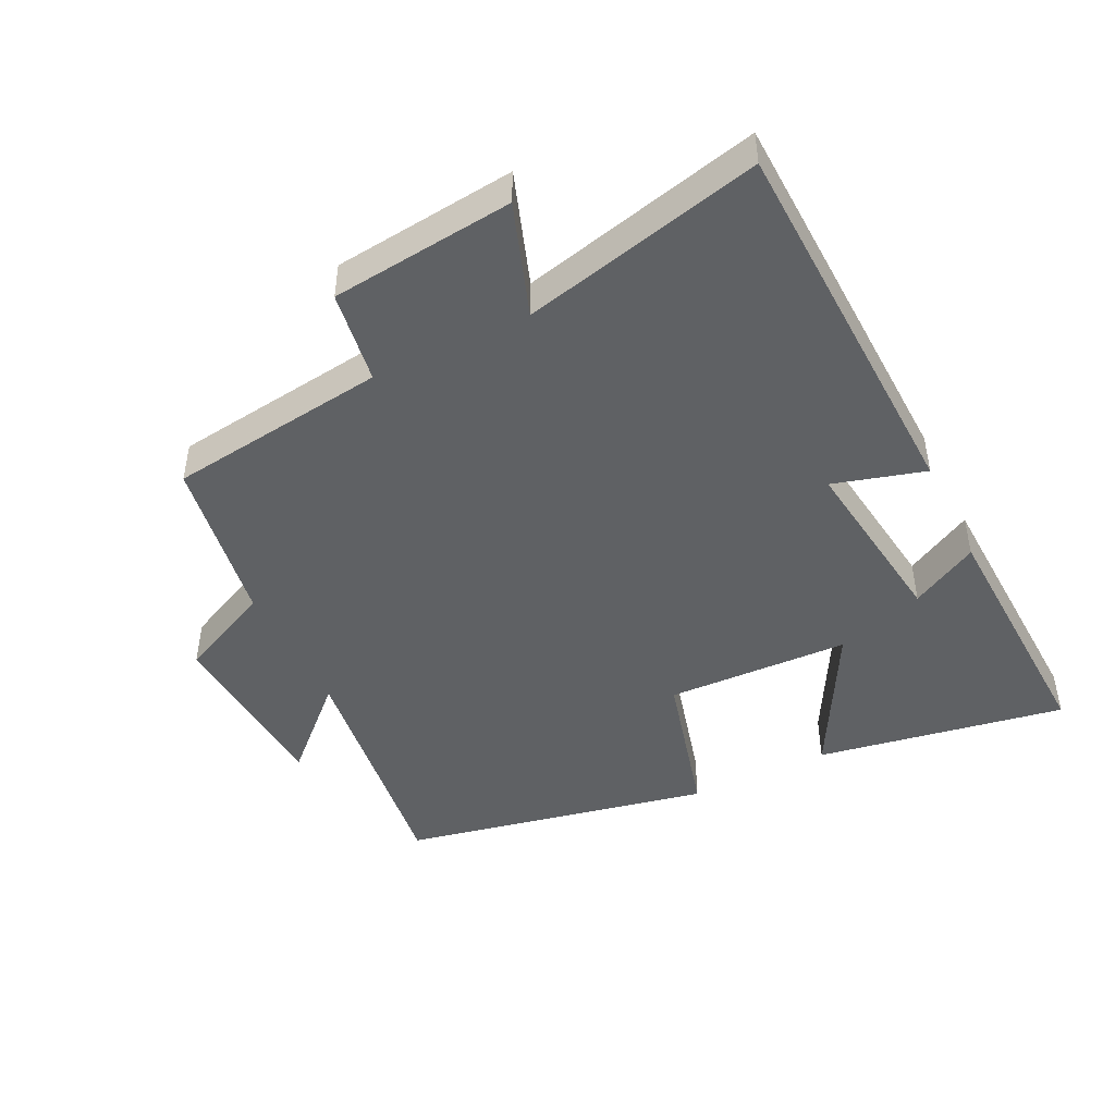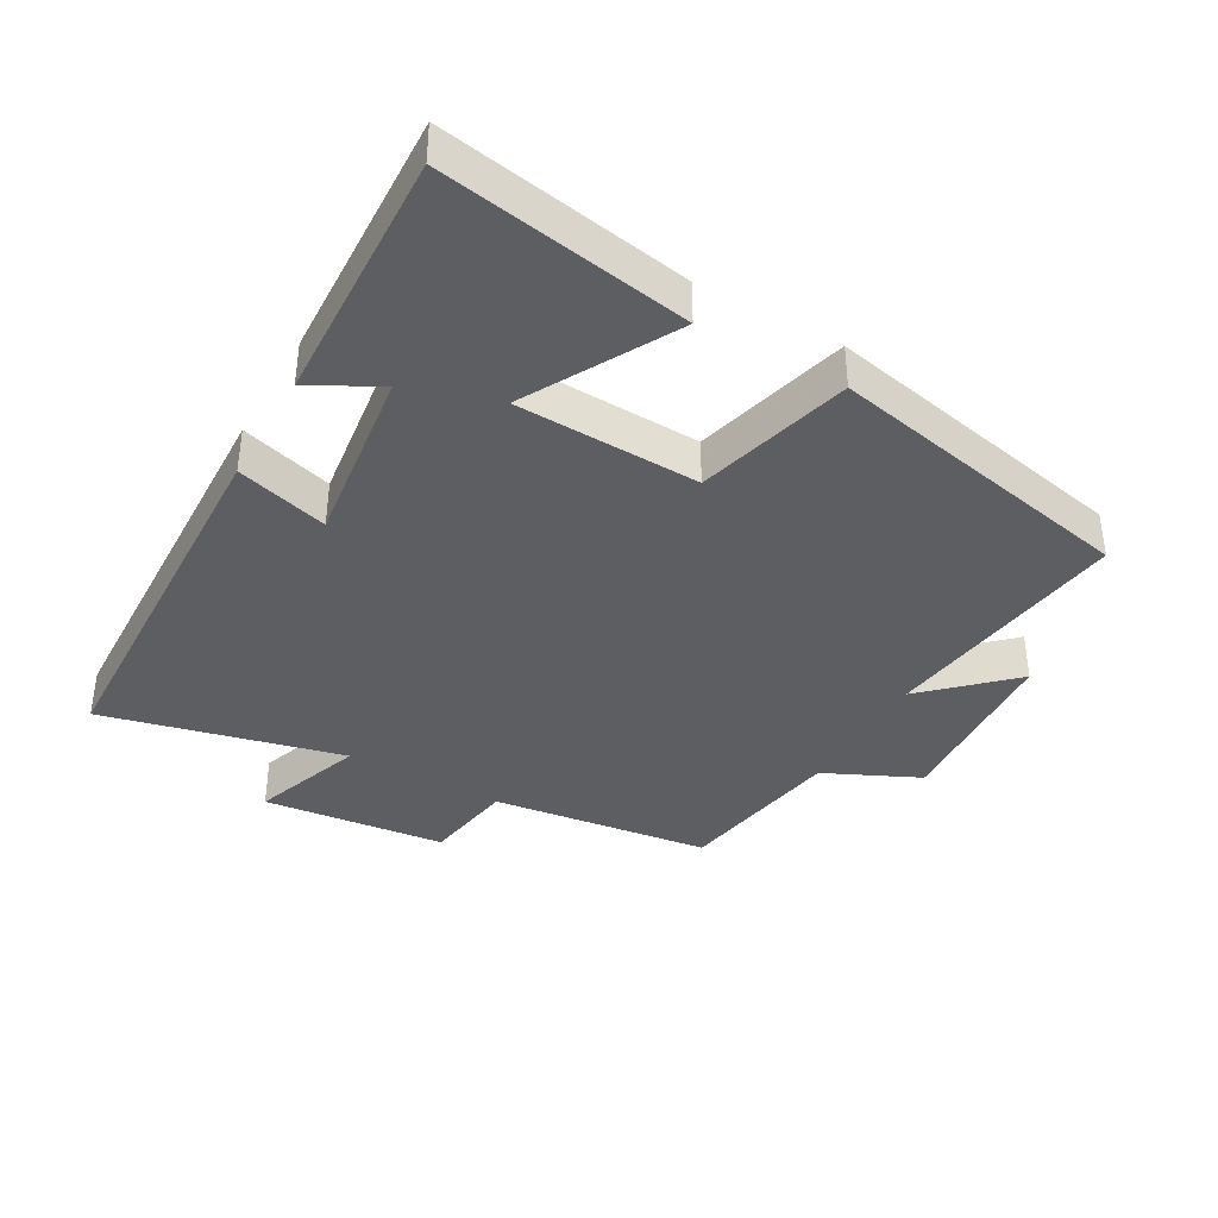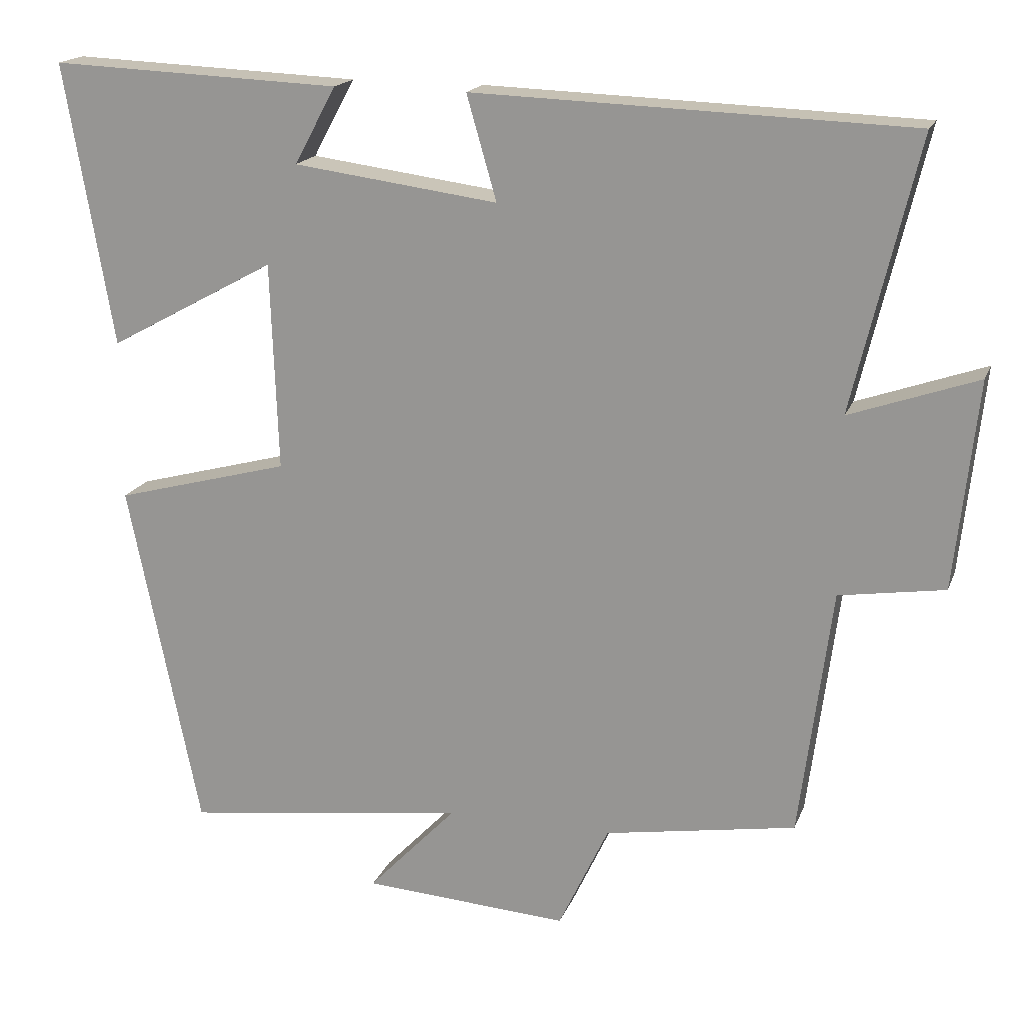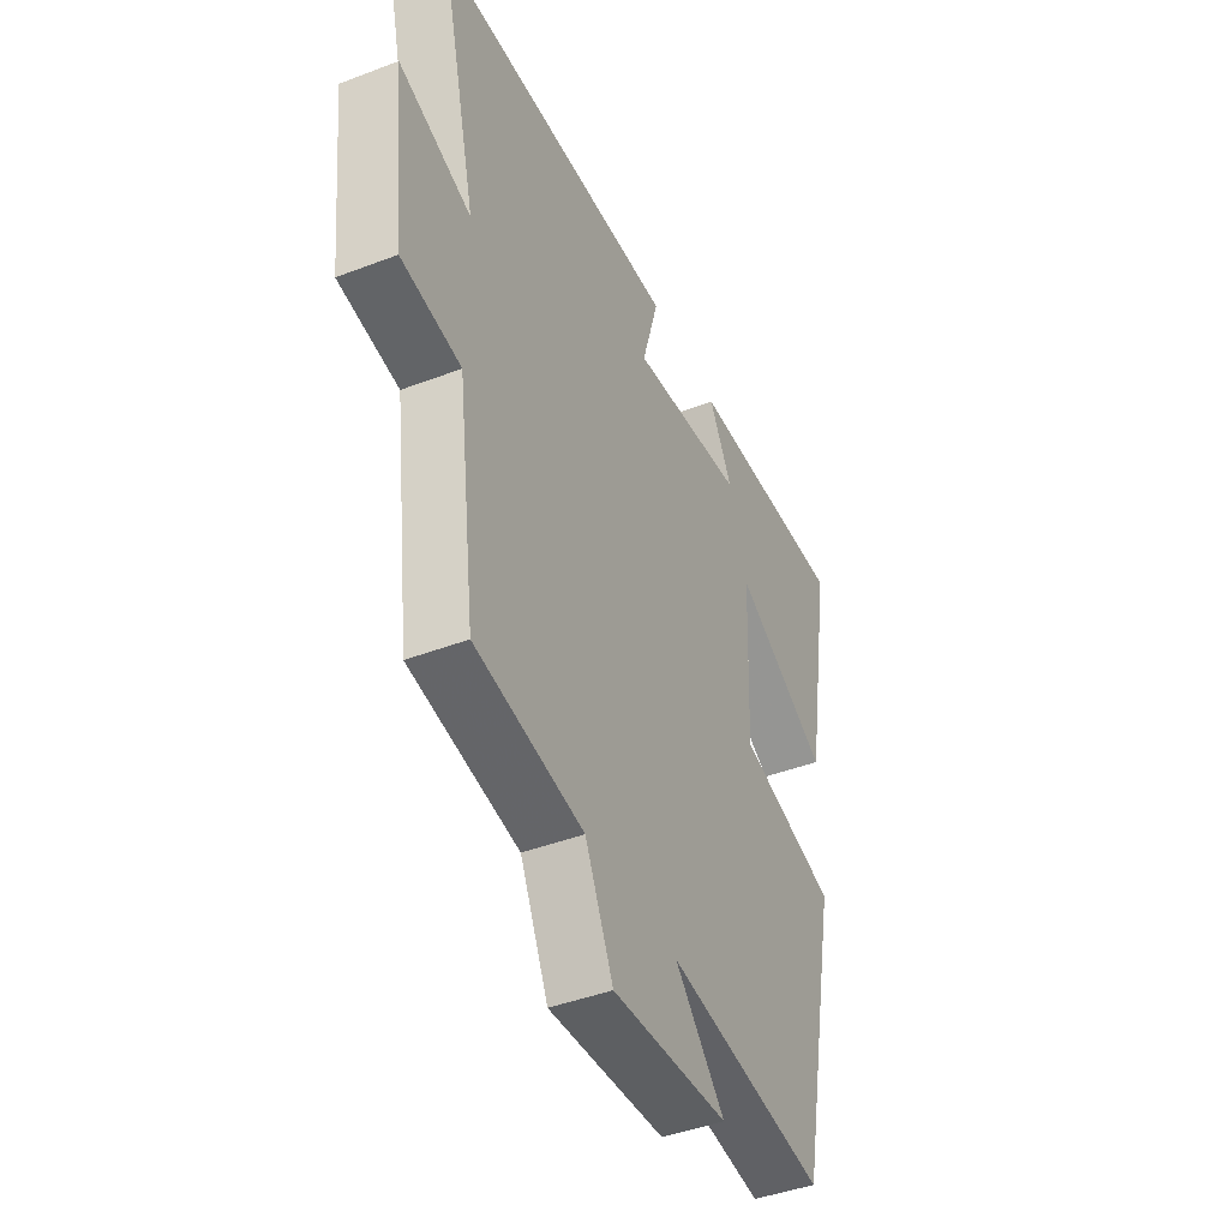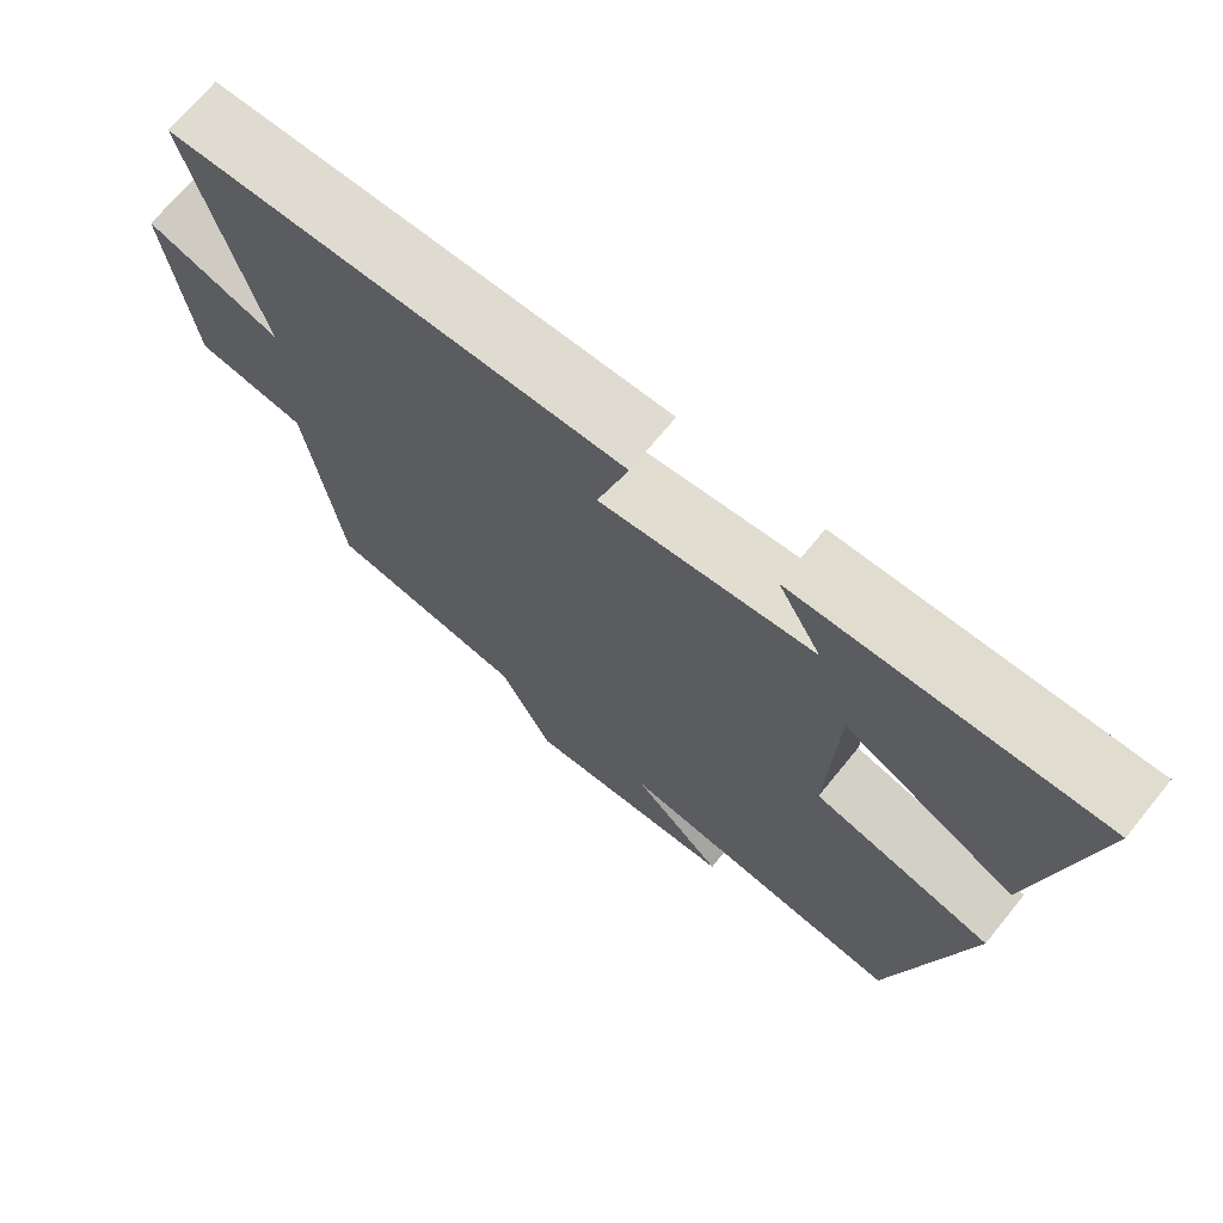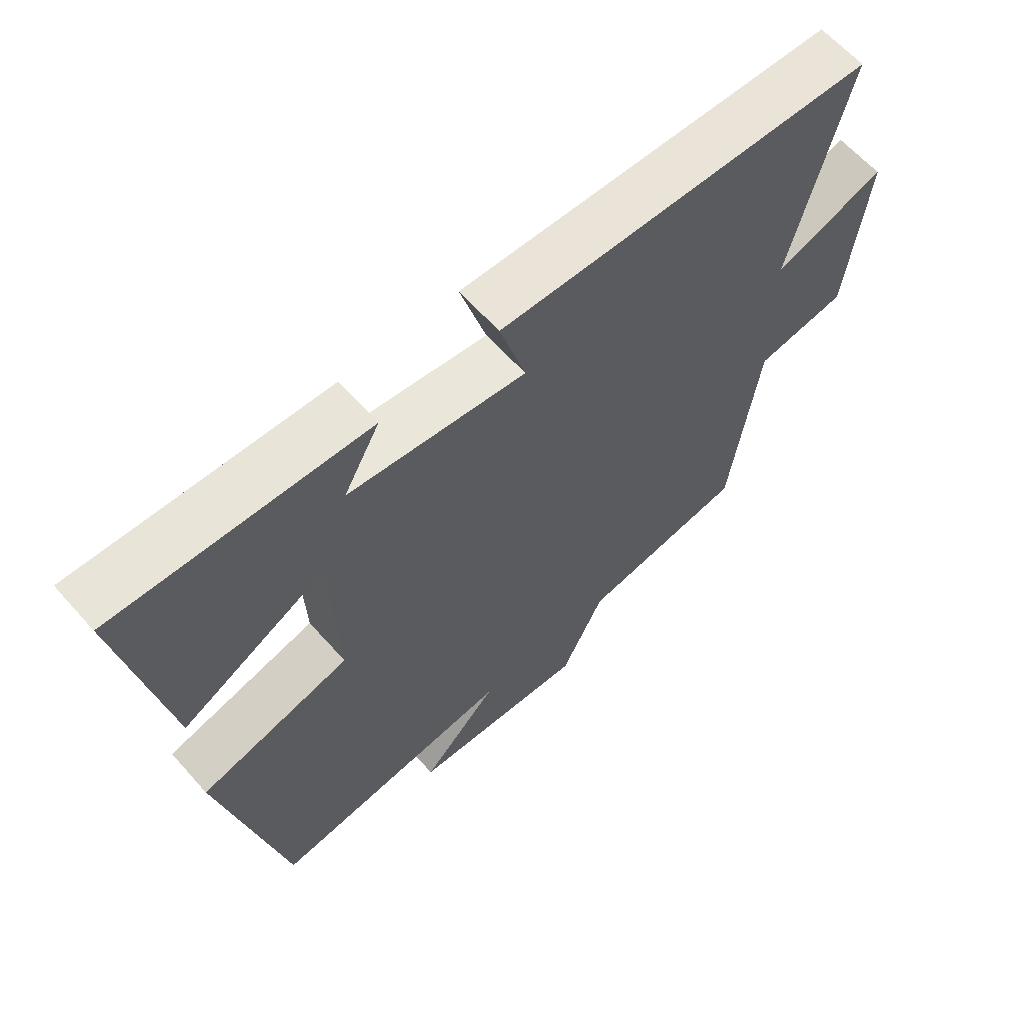
<metadata>
{"format":"obj","ext":"obj","renderer":"f3d","projection":"perspective","resolution":1024,"background":"white","views":[{"elev":-46.1,"azim":-63.8,"up":"+Y"},{"elev":-38.4,"azim":60.4,"up":"+Y"},{"elev":17.7,"azim":-163.1,"up":"+Z"},{"elev":-43.4,"azim":-65.7,"up":"+Z"},{"elev":70.6,"azim":39.2,"up":"+Z"},{"elev":62.9,"azim":138.4,"up":"+Z"}]}
</metadata>
<code>
v -0.457 0.07 -0.457
v -0.5 0.07 -0.124
v -0.641 0.07 -0.102
v -0.671 0.07 0.176
v -0.5 0.07 0.116
v -0.587 0.07 0.48
v -0.003 0.07 0.5
v -0.043 0.07 0.361
v 0.231 0.07 0.397
v 0.175 0.07 0.5
v 0.565 0.07 0.516
v 0.5 0.07 0.138
v 0.275 0.07 0.261
v 0.265 0.07 -0.017
v 0.5 0.07 -0.08
v 0.404 0.07 -0.55
v 0.024 0.07 -0.5
v 0.143 0.07 -0.625
v -0.133 0.07 -0.643
v -0.2 0.07 -0.5
v -0.457 0 -0.457
v -0.5 0 -0.124
v -0.641 0 -0.102
v -0.671 0 0.176
v -0.5 0 0.116
v -0.587 0 0.48
v -0.003 0 0.5
v -0.043 0 0.361
v 0.231 0 0.397
v 0.175 0 0.5
v 0.565 0 0.516
v 0.5 0 0.138
v 0.275 0 0.261
v 0.265 0 -0.017
v 0.5 0 -0.08
v 0.404 0 -0.55
v 0.024 0 -0.5
v 0.143 0 -0.625
v -0.133 0 -0.643
v -0.2 0 -0.5
f 17 18 19 20
f 17 20 1 2
f 16 17 2
f 15 16 2
f 14 15 2
f 13 14 2 3
f 11 12 13
f 9 10 11
f 9 11 13 3
f 5 6 7 8
f 5 8 9 3
f 3 4 5
f 40 39 38 37
f 22 21 40 37
f 22 37 36
f 22 36 35
f 22 35 34
f 23 22 34 33
f 33 32 31
f 31 30 29
f 23 33 31 29
f 28 27 26 25
f 23 29 28 25
f 25 24 23
f 1 21 22 2
f 2 22 23 3
f 3 23 24 4
f 4 24 25 5
f 5 25 26 6
f 6 26 27 7
f 7 27 28 8
f 8 28 29 9
f 9 29 30 10
f 10 30 31 11
f 11 31 32 12
f 12 32 33 13
f 13 33 34 14
f 14 34 35 15
f 15 35 36 16
f 16 36 37 17
f 17 37 38 18
f 18 38 39 19
f 19 39 40 20
f 20 40 21 1

</code>
